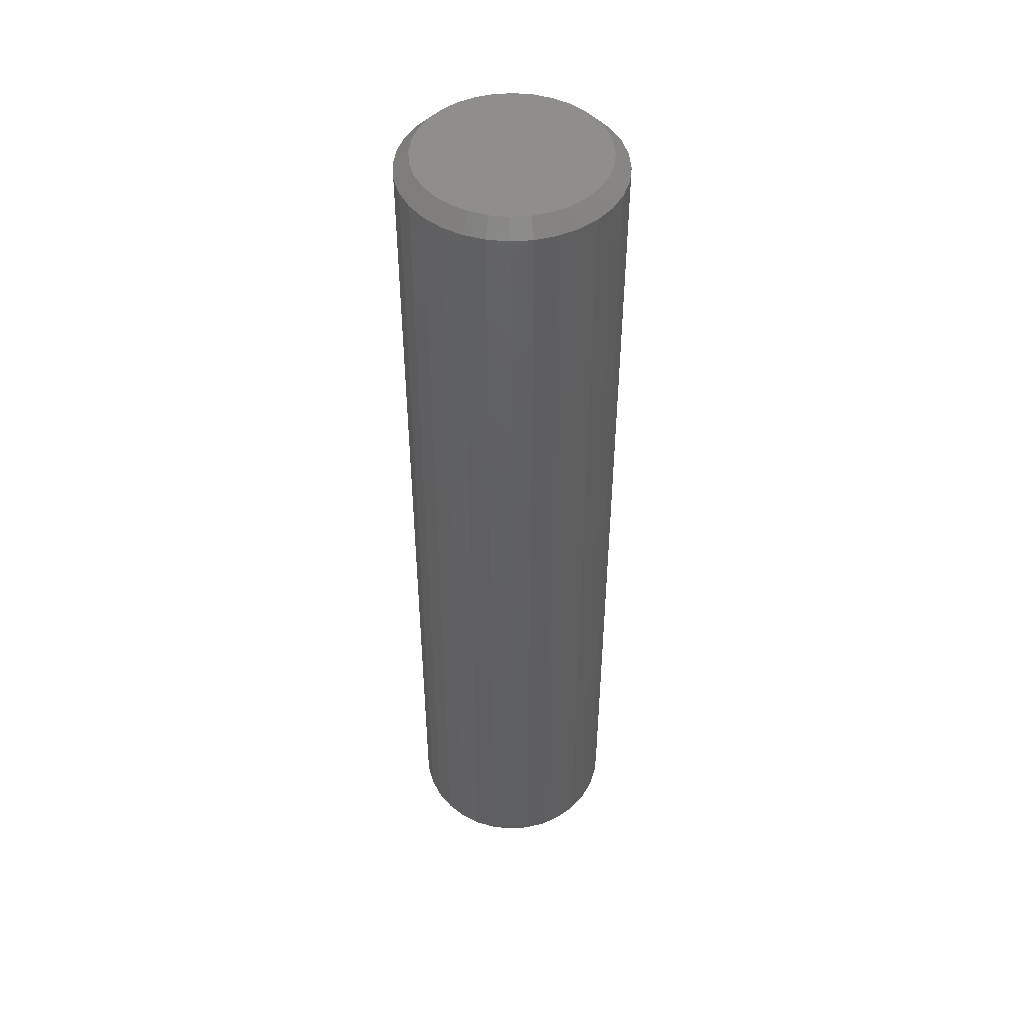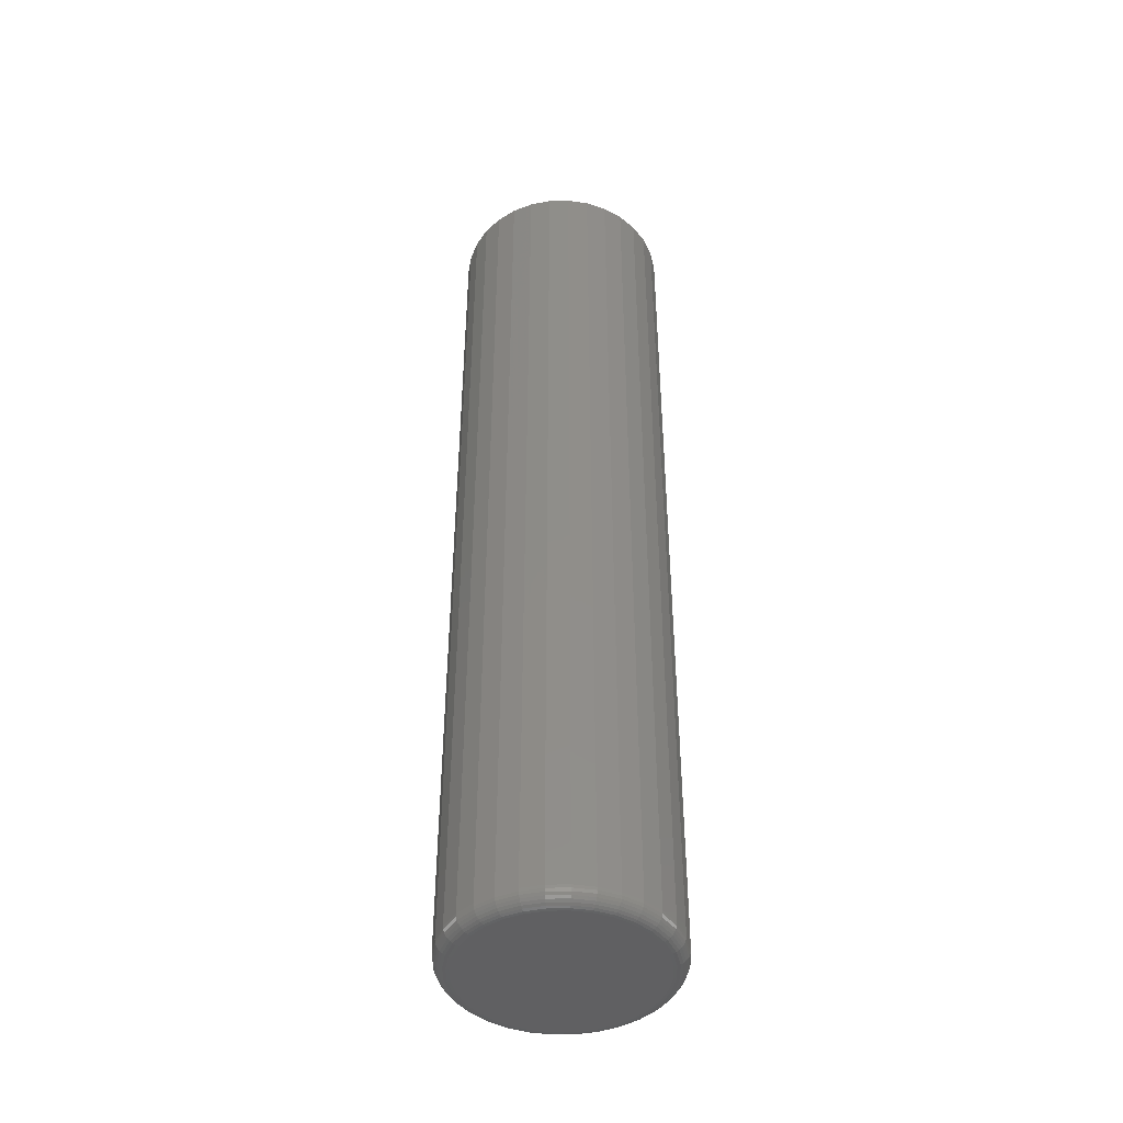
<metadata>
{"format":"stl","ext":"stl","renderer":"f3d","projection":"perspective","resolution":1024,"background":"white","views":[{"elev":47.2,"azim":-156.5,"up":"+Y"},{"elev":-44.0,"azim":63.4,"up":"+Y"}]}
</metadata>
<code>
# stl→obj: 352 verts, 700 faces
v 0.4761 -0.007812 0.5935
v 0.4761 -0.4922 0.5935
v 0.475 -0.007812 0.5824
v 0.475 -0.4922 0.5824
v 0.4717 -0.007812 0.5717
v 0.4717 -0.4922 0.5717
v 0.4665 -0.007812 0.5619
v 0.4665 -0.4922 0.5619
v 0.4594 -0.007812 0.5533
v 0.4594 -0.4922 0.5533
v 0.4508 -0.007812 0.5462
v 0.4508 -0.4922 0.5462
v 0.4409 -0.007812 0.5409
v 0.4409 -0.4922 0.5409
v 0.4303 -0.007812 0.5377
v 0.4303 -0.4922 0.5377
v 0.4192 -0.007812 0.5366
v 0.4192 -0.4922 0.5366
v 0.4081 -0.007812 0.5377
v 0.4081 -0.4922 0.5377
v 0.3974 -0.007812 0.5409
v 0.3974 -0.4922 0.5409
v 0.3875 -0.007812 0.5462
v 0.3875 -0.4922 0.5462
v 0.3789 -0.007812 0.5533
v 0.3789 -0.4922 0.5533
v 0.3718 -0.007812 0.5619
v 0.3718 -0.4922 0.5619
v 0.3666 -0.007812 0.5717
v 0.3666 -0.4922 0.5717
v 0.3633 -0.007812 0.5824
v 0.3633 -0.4922 0.5824
v 0.3623 -0.007812 0.5935
v 0.3623 -0.4922 0.5935
v 0.3633 -0.007812 0.6046
v 0.3633 -0.4922 0.6046
v 0.3666 -0.007812 0.6153
v 0.3666 -0.4922 0.6153
v 0.3718 -0.007812 0.6251
v 0.3718 -0.4922 0.6251
v 0.3789 -0.007812 0.6337
v 0.3789 -0.4922 0.6337
v 0.3875 -0.007812 0.6408
v 0.3875 -0.4922 0.6408
v 0.3974 -0.007812 0.6461
v 0.3974 -0.4922 0.6461
v 0.4081 -0.007812 0.6493
v 0.4081 -0.4922 0.6493
v 0.4192 -0.007812 0.6504
v 0.4192 -0.4922 0.6504
v 0.4303 -0.007812 0.6493
v 0.4303 -0.4922 0.6493
v 0.4409 -0.007812 0.6461
v 0.4409 -0.4922 0.6461
v 0.4508 -0.007812 0.6408
v 0.4508 -0.4922 0.6408
v 0.4594 -0.007812 0.6337
v 0.4594 -0.4922 0.6337
v 0.4665 -0.007812 0.6251
v 0.4665 -0.4922 0.6251
v 0.4717 -0.007812 0.6153
v 0.4717 -0.4922 0.6153
v 0.475 -0.007812 0.6046
v 0.475 -0.4922 0.6046
v 0.4192 -0.5 0.6426
v 0.4096 -0.5 0.6417
v 0.4004 -0.5 0.6389
v 0.4287 -0.5 0.6417
v 0.4379 -0.5 0.6389
v 0.3919 -0.5 0.6343
v 0.4464 -0.5 0.6343
v 0.3844 -0.5 0.6282
v 0.4539 -0.5 0.6282
v 0.3783 -0.5 0.6208
v 0.46 -0.5 0.6208
v 0.3738 -0.5 0.6123
v 0.4645 -0.5 0.6123
v 0.371 -0.5 0.6031
v 0.4673 -0.5 0.6031
v 0.4673 -0.5 0.5839
v 0.3738 -0.5 0.5747
v 0.4645 -0.5 0.5747
v 0.3783 -0.5 0.5662
v 0.46 -0.5 0.5662
v 0.3844 -0.5 0.5588
v 0.4539 -0.5 0.5588
v 0.3919 -0.5 0.5527
v 0.4464 -0.5 0.5527
v 0.4004 -0.5 0.5481
v 0.4379 -0.5 0.5481
v 0.4096 -0.5 0.5454
v 0.4192 -0.5 0.5444
v 0.4287 -0.5 0.5454
v 0.4683 -0.5 0.5935
v 0.3701 -0.5 0.5935
v 0.371 -0.5 0.5839
v 0.4698 -0.4998 0.5935
v 0.4688 -0.4998 0.5836
v 0.4712 -0.4994 0.5935
v 0.4702 -0.4994 0.5833
v 0.4726 -0.4987 0.5935
v 0.4716 -0.4987 0.5831
v 0.4738 -0.4977 0.5935
v 0.4727 -0.4977 0.5828
v 0.4748 -0.4965 0.5935
v 0.4737 -0.4965 0.5827
v 0.4755 -0.4952 0.5935
v 0.4744 -0.4952 0.5825
v 0.4759 -0.4937 0.5935
v 0.4748 -0.4937 0.5824
v 0.3695 -0.4998 0.5836
v 0.3685 -0.4998 0.5935
v 0.3681 -0.4994 0.5833
v 0.3671 -0.4994 0.5935
v 0.3668 -0.4987 0.5831
v 0.3657 -0.4987 0.5935
v 0.3656 -0.4977 0.5828
v 0.3645 -0.4977 0.5935
v 0.3646 -0.4965 0.5827
v 0.3636 -0.4965 0.5935
v 0.3639 -0.4952 0.5825
v 0.3628 -0.4952 0.5935
v 0.3635 -0.4937 0.5824
v 0.3624 -0.4937 0.5935
v 0.3724 -0.4998 0.5741
v 0.371 -0.4994 0.5736
v 0.3698 -0.4987 0.5731
v 0.3687 -0.4977 0.5726
v 0.3678 -0.4965 0.5722
v 0.3671 -0.4952 0.572
v 0.3667 -0.4937 0.5718
v 0.3771 -0.4998 0.5654
v 0.3759 -0.4994 0.5646
v 0.3747 -0.4987 0.5638
v 0.3737 -0.4977 0.5632
v 0.3729 -0.4965 0.5626
v 0.3723 -0.4952 0.5622
v 0.372 -0.4937 0.562
v 0.3834 -0.4998 0.5577
v 0.3823 -0.4994 0.5567
v 0.3814 -0.4987 0.5557
v 0.3805 -0.4977 0.5549
v 0.3799 -0.4965 0.5542
v 0.3793 -0.4952 0.5537
v 0.379 -0.4937 0.5534
v 0.391 -0.4998 0.5514
v 0.3902 -0.4994 0.5502
v 0.3895 -0.4987 0.5491
v 0.3888 -0.4977 0.5481
v 0.3883 -0.4965 0.5473
v 0.3879 -0.4952 0.5467
v 0.3876 -0.4937 0.5463
v 0.3998 -0.4998 0.5467
v 0.3992 -0.4994 0.5454
v 0.3987 -0.4987 0.5441
v 0.3983 -0.4977 0.543
v 0.3979 -0.4965 0.5421
v 0.3976 -0.4952 0.5415
v 0.3974 -0.4937 0.5411
v 0.4093 -0.4998 0.5439
v 0.409 -0.4994 0.5424
v 0.4087 -0.4987 0.5411
v 0.4085 -0.4977 0.5399
v 0.4083 -0.4965 0.539
v 0.4082 -0.4952 0.5383
v 0.4081 -0.4937 0.5378
v 0.4192 -0.4998 0.5429
v 0.4192 -0.4994 0.5414
v 0.4192 -0.4987 0.5401
v 0.4192 -0.4977 0.5389
v 0.4192 -0.4965 0.5379
v 0.4192 -0.4952 0.5372
v 0.4192 -0.4937 0.5367
v 0.429 -0.4998 0.5439
v 0.4293 -0.4994 0.5424
v 0.4296 -0.4987 0.5411
v 0.4298 -0.4977 0.5399
v 0.43 -0.4965 0.539
v 0.4301 -0.4952 0.5383
v 0.4302 -0.4937 0.5378
v 0.4385 -0.4998 0.5467
v 0.4391 -0.4994 0.5454
v 0.4396 -0.4987 0.5441
v 0.4401 -0.4977 0.543
v 0.4404 -0.4965 0.5421
v 0.4407 -0.4952 0.5415
v 0.4409 -0.4937 0.5411
v 0.4473 -0.4998 0.5514
v 0.4481 -0.4994 0.5502
v 0.4488 -0.4987 0.5491
v 0.4495 -0.4977 0.5481
v 0.45 -0.4965 0.5473
v 0.4504 -0.4952 0.5467
v 0.4507 -0.4937 0.5463
v 0.455 -0.4998 0.5577
v 0.456 -0.4994 0.5567
v 0.4569 -0.4987 0.5557
v 0.4578 -0.4977 0.5549
v 0.4585 -0.4965 0.5542
v 0.459 -0.4952 0.5537
v 0.4593 -0.4937 0.5534
v 0.4612 -0.4998 0.5654
v 0.4625 -0.4994 0.5646
v 0.4636 -0.4987 0.5638
v 0.4646 -0.4977 0.5632
v 0.4654 -0.4965 0.5626
v 0.466 -0.4952 0.5622
v 0.4664 -0.4937 0.562
v 0.4659 -0.4998 0.5741
v 0.4673 -0.4994 0.5736
v 0.4685 -0.4987 0.5731
v 0.4696 -0.4977 0.5726
v 0.4705 -0.4965 0.5722
v 0.4712 -0.4952 0.572
v 0.4716 -0.4937 0.5718
v 0.3695 -0.4998 0.6034
v 0.3681 -0.4994 0.6037
v 0.3668 -0.4987 0.6039
v 0.3656 -0.4977 0.6042
v 0.3646 -0.4965 0.6043
v 0.3639 -0.4952 0.6045
v 0.3635 -0.4937 0.6046
v 0.4688 -0.4998 0.6034
v 0.4702 -0.4994 0.6037
v 0.4716 -0.4987 0.6039
v 0.4727 -0.4977 0.6042
v 0.4737 -0.4965 0.6043
v 0.4744 -0.4952 0.6045
v 0.4748 -0.4937 0.6046
v 0.4659 -0.4998 0.6129
v 0.4673 -0.4994 0.6134
v 0.4685 -0.4987 0.614
v 0.4696 -0.4977 0.6144
v 0.4705 -0.4965 0.6148
v 0.4712 -0.4952 0.6151
v 0.4716 -0.4937 0.6152
v 0.4612 -0.4998 0.6216
v 0.4625 -0.4994 0.6224
v 0.4636 -0.4987 0.6232
v 0.4646 -0.4977 0.6238
v 0.4654 -0.4965 0.6244
v 0.466 -0.4952 0.6248
v 0.4664 -0.4937 0.625
v 0.455 -0.4998 0.6293
v 0.456 -0.4994 0.6303
v 0.4569 -0.4987 0.6313
v 0.4578 -0.4977 0.6321
v 0.4585 -0.4965 0.6328
v 0.459 -0.4952 0.6333
v 0.4593 -0.4937 0.6336
v 0.4473 -0.4998 0.6356
v 0.4481 -0.4994 0.6368
v 0.4488 -0.4987 0.6379
v 0.4495 -0.4977 0.6389
v 0.45 -0.4965 0.6397
v 0.4504 -0.4952 0.6403
v 0.4507 -0.4937 0.6407
v 0.4385 -0.4998 0.6403
v 0.4391 -0.4994 0.6416
v 0.4396 -0.4987 0.6429
v 0.4401 -0.4977 0.644
v 0.4404 -0.4965 0.6449
v 0.4407 -0.4952 0.6455
v 0.4409 -0.4937 0.6459
v 0.429 -0.4998 0.6432
v 0.4293 -0.4994 0.6446
v 0.4296 -0.4987 0.6459
v 0.4298 -0.4977 0.6471
v 0.43 -0.4965 0.648
v 0.4301 -0.4952 0.6487
v 0.4302 -0.4937 0.6492
v 0.4192 -0.4998 0.6441
v 0.4192 -0.4994 0.6456
v 0.4192 -0.4987 0.6469
v 0.4192 -0.4977 0.6481
v 0.4192 -0.4965 0.6491
v 0.4192 -0.4952 0.6498
v 0.4192 -0.4937 0.6503
v 0.4093 -0.4998 0.6432
v 0.409 -0.4994 0.6446
v 0.4087 -0.4987 0.6459
v 0.4085 -0.4977 0.6471
v 0.4083 -0.4965 0.648
v 0.4082 -0.4952 0.6487
v 0.4081 -0.4937 0.6492
v 0.3998 -0.4998 0.6403
v 0.3992 -0.4994 0.6416
v 0.3987 -0.4987 0.6429
v 0.3983 -0.4977 0.644
v 0.3979 -0.4965 0.6449
v 0.3976 -0.4952 0.6455
v 0.3974 -0.4937 0.6459
v 0.391 -0.4998 0.6356
v 0.3902 -0.4994 0.6368
v 0.3895 -0.4987 0.6379
v 0.3888 -0.4977 0.6389
v 0.3883 -0.4965 0.6397
v 0.3879 -0.4952 0.6403
v 0.3876 -0.4937 0.6407
v 0.3834 -0.4998 0.6293
v 0.3823 -0.4994 0.6303
v 0.3814 -0.4987 0.6313
v 0.3805 -0.4977 0.6321
v 0.3799 -0.4965 0.6328
v 0.3793 -0.4952 0.6333
v 0.379 -0.4937 0.6336
v 0.3771 -0.4998 0.6216
v 0.3759 -0.4994 0.6224
v 0.3747 -0.4987 0.6232
v 0.3737 -0.4977 0.6238
v 0.3729 -0.4965 0.6244
v 0.3723 -0.4952 0.6248
v 0.372 -0.4937 0.625
v 0.3724 -0.4998 0.6129
v 0.371 -0.4994 0.6134
v 0.3698 -0.4987 0.614
v 0.3687 -0.4977 0.6144
v 0.3678 -0.4965 0.6148
v 0.3671 -0.4952 0.6151
v 0.3667 -0.4937 0.6152
v 0.4004 2.446e-16 0.6389
v 0.4096 2.459e-16 0.6417
v 0.4192 2.471e-16 0.6426
v 0.4287 2.481e-16 0.6417
v 0.4379 2.488e-16 0.6389
v 0.3919 2.432e-16 0.6343
v 0.4464 2.492e-16 0.6343
v 0.3844 2.417e-16 0.6282
v 0.4539 2.494e-16 0.6282
v 0.3783 2.402e-16 0.6208
v 0.46 2.492e-16 0.6208
v 0.3738 2.387e-16 0.6123
v 0.4645 2.488e-16 0.6123
v 0.371 2.374e-16 0.6031
v 0.4673 2.481e-16 0.6031
v 0.4645 2.446e-16 0.5747
v 0.3738 2.345e-16 0.5747
v 0.4673 2.459e-16 0.5839
v 0.3783 2.341e-16 0.5662
v 0.46 2.432e-16 0.5662
v 0.3844 2.34e-16 0.5588
v 0.4539 2.417e-16 0.5588
v 0.3919 2.341e-16 0.5527
v 0.4464 2.402e-16 0.5527
v 0.4004 2.345e-16 0.5481
v 0.4379 2.387e-16 0.5481
v 0.4096 2.353e-16 0.5454
v 0.4192 2.362e-16 0.5444
v 0.4287 2.374e-16 0.5454
v 0.371 2.353e-16 0.5839
v 0.3701 2.362e-16 0.5935
v 0.4683 2.471e-16 0.5935
f 1 2 3
f 3 2 4
f 3 4 5
f 5 4 6
f 5 6 7
f 7 6 8
f 7 8 9
f 9 8 10
f 9 10 11
f 11 10 12
f 11 12 13
f 13 12 14
f 13 14 15
f 15 14 16
f 15 16 17
f 17 16 18
f 17 18 19
f 19 18 20
f 19 20 21
f 21 20 22
f 21 22 23
f 23 22 24
f 23 24 25
f 25 24 26
f 25 26 27
f 27 26 28
f 27 28 29
f 29 28 30
f 29 30 31
f 31 30 32
f 31 32 33
f 33 32 34
f 33 34 35
f 35 34 36
f 35 36 37
f 37 36 38
f 37 38 39
f 39 38 40
f 39 40 41
f 41 40 42
f 41 42 43
f 43 42 44
f 43 44 45
f 45 44 46
f 45 46 47
f 47 46 48
f 47 48 49
f 49 48 50
f 49 50 51
f 51 50 52
f 51 52 53
f 53 52 54
f 53 54 55
f 55 54 56
f 55 56 57
f 57 56 58
f 57 58 59
f 59 58 60
f 59 60 61
f 61 60 62
f 61 62 63
f 63 62 64
f 63 64 1
f 1 64 2
f 65 66 67
f 68 65 67
f 68 67 69
f 69 67 70
f 69 70 71
f 71 70 72
f 71 72 73
f 73 72 74
f 73 74 75
f 75 74 76
f 75 76 77
f 77 76 78
f 77 78 79
f 80 81 82
f 82 81 83
f 82 83 84
f 84 83 85
f 84 85 86
f 86 85 87
f 86 87 88
f 88 87 89
f 88 89 90
f 90 89 91
f 90 91 92
f 90 92 93
f 79 78 94
f 94 78 95
f 94 95 80
f 80 95 96
f 80 96 81
f 94 80 97
f 97 80 98
f 97 98 99
f 99 98 100
f 99 100 101
f 101 100 102
f 101 102 103
f 103 102 104
f 103 104 105
f 105 104 106
f 105 106 107
f 107 106 108
f 107 108 109
f 109 108 110
f 109 110 2
f 2 110 4
f 96 95 111
f 111 95 112
f 111 112 113
f 113 112 114
f 113 114 115
f 115 114 116
f 115 116 117
f 117 116 118
f 117 118 119
f 119 118 120
f 119 120 121
f 121 120 122
f 121 122 123
f 123 122 124
f 123 124 32
f 32 124 34
f 81 96 125
f 125 96 111
f 125 111 126
f 126 111 113
f 126 113 127
f 127 113 115
f 127 115 128
f 128 115 117
f 128 117 129
f 129 117 119
f 129 119 130
f 130 119 121
f 130 121 131
f 131 121 123
f 131 123 30
f 30 123 32
f 83 81 132
f 132 81 125
f 132 125 133
f 133 125 126
f 133 126 134
f 134 126 127
f 134 127 135
f 135 127 128
f 135 128 136
f 136 128 129
f 136 129 137
f 137 129 130
f 137 130 138
f 138 130 131
f 138 131 28
f 28 131 30
f 85 83 139
f 139 83 132
f 139 132 140
f 140 132 133
f 140 133 141
f 141 133 134
f 141 134 142
f 142 134 135
f 142 135 143
f 143 135 136
f 143 136 144
f 144 136 137
f 144 137 145
f 145 137 138
f 145 138 26
f 26 138 28
f 87 85 146
f 146 85 139
f 146 139 147
f 147 139 140
f 147 140 148
f 148 140 141
f 148 141 149
f 149 141 142
f 149 142 150
f 150 142 143
f 150 143 151
f 151 143 144
f 151 144 152
f 152 144 145
f 152 145 24
f 24 145 26
f 89 87 153
f 153 87 146
f 153 146 154
f 154 146 147
f 154 147 155
f 155 147 148
f 155 148 156
f 156 148 149
f 156 149 157
f 157 149 150
f 157 150 158
f 158 150 151
f 158 151 159
f 159 151 152
f 159 152 22
f 22 152 24
f 91 89 160
f 160 89 153
f 160 153 161
f 161 153 154
f 161 154 162
f 162 154 155
f 162 155 163
f 163 155 156
f 163 156 164
f 164 156 157
f 164 157 165
f 165 157 158
f 165 158 166
f 166 158 159
f 166 159 20
f 20 159 22
f 92 91 167
f 167 91 160
f 167 160 168
f 168 160 161
f 168 161 169
f 169 161 162
f 169 162 170
f 170 162 163
f 170 163 171
f 171 163 164
f 171 164 172
f 172 164 165
f 172 165 173
f 173 165 166
f 173 166 18
f 18 166 20
f 93 92 174
f 174 92 167
f 174 167 175
f 175 167 168
f 175 168 176
f 176 168 169
f 176 169 177
f 177 169 170
f 177 170 178
f 178 170 171
f 178 171 179
f 179 171 172
f 179 172 180
f 180 172 173
f 180 173 16
f 16 173 18
f 90 93 181
f 181 93 174
f 181 174 182
f 182 174 175
f 182 175 183
f 183 175 176
f 183 176 184
f 184 176 177
f 184 177 185
f 185 177 178
f 185 178 186
f 186 178 179
f 186 179 187
f 187 179 180
f 187 180 14
f 14 180 16
f 88 90 188
f 188 90 181
f 188 181 189
f 189 181 182
f 189 182 190
f 190 182 183
f 190 183 191
f 191 183 184
f 191 184 192
f 192 184 185
f 192 185 193
f 193 185 186
f 193 186 194
f 194 186 187
f 194 187 12
f 12 187 14
f 86 88 195
f 195 88 188
f 195 188 196
f 196 188 189
f 196 189 197
f 197 189 190
f 197 190 198
f 198 190 191
f 198 191 199
f 199 191 192
f 199 192 200
f 200 192 193
f 200 193 201
f 201 193 194
f 201 194 10
f 10 194 12
f 84 86 202
f 202 86 195
f 202 195 203
f 203 195 196
f 203 196 204
f 204 196 197
f 204 197 205
f 205 197 198
f 205 198 206
f 206 198 199
f 206 199 207
f 207 199 200
f 207 200 208
f 208 200 201
f 208 201 8
f 8 201 10
f 82 84 209
f 209 84 202
f 209 202 210
f 210 202 203
f 210 203 211
f 211 203 204
f 211 204 212
f 212 204 205
f 212 205 213
f 213 205 206
f 213 206 214
f 214 206 207
f 214 207 215
f 215 207 208
f 215 208 6
f 6 208 8
f 80 82 98
f 98 82 209
f 98 209 100
f 100 209 210
f 100 210 102
f 102 210 211
f 102 211 104
f 104 211 212
f 104 212 106
f 106 212 213
f 106 213 108
f 108 213 214
f 108 214 110
f 110 214 215
f 110 215 4
f 4 215 6
f 95 78 112
f 112 78 216
f 112 216 114
f 114 216 217
f 114 217 116
f 116 217 218
f 116 218 118
f 118 218 219
f 118 219 120
f 120 219 220
f 120 220 122
f 122 220 221
f 122 221 124
f 124 221 222
f 124 222 34
f 34 222 36
f 79 94 223
f 223 94 97
f 223 97 224
f 224 97 99
f 224 99 225
f 225 99 101
f 225 101 226
f 226 101 103
f 226 103 227
f 227 103 105
f 227 105 228
f 228 105 107
f 228 107 229
f 229 107 109
f 229 109 64
f 64 109 2
f 77 79 230
f 230 79 223
f 230 223 231
f 231 223 224
f 231 224 232
f 232 224 225
f 232 225 233
f 233 225 226
f 233 226 234
f 234 226 227
f 234 227 235
f 235 227 228
f 235 228 236
f 236 228 229
f 236 229 62
f 62 229 64
f 75 77 237
f 237 77 230
f 237 230 238
f 238 230 231
f 238 231 239
f 239 231 232
f 239 232 240
f 240 232 233
f 240 233 241
f 241 233 234
f 241 234 242
f 242 234 235
f 242 235 243
f 243 235 236
f 243 236 60
f 60 236 62
f 73 75 244
f 244 75 237
f 244 237 245
f 245 237 238
f 245 238 246
f 246 238 239
f 246 239 247
f 247 239 240
f 247 240 248
f 248 240 241
f 248 241 249
f 249 241 242
f 249 242 250
f 250 242 243
f 250 243 58
f 58 243 60
f 71 73 251
f 251 73 244
f 251 244 252
f 252 244 245
f 252 245 253
f 253 245 246
f 253 246 254
f 254 246 247
f 254 247 255
f 255 247 248
f 255 248 256
f 256 248 249
f 256 249 257
f 257 249 250
f 257 250 56
f 56 250 58
f 69 71 258
f 258 71 251
f 258 251 259
f 259 251 252
f 259 252 260
f 260 252 253
f 260 253 261
f 261 253 254
f 261 254 262
f 262 254 255
f 262 255 263
f 263 255 256
f 263 256 264
f 264 256 257
f 264 257 54
f 54 257 56
f 68 69 265
f 265 69 258
f 265 258 266
f 266 258 259
f 266 259 267
f 267 259 260
f 267 260 268
f 268 260 261
f 268 261 269
f 269 261 262
f 269 262 270
f 270 262 263
f 270 263 271
f 271 263 264
f 271 264 52
f 52 264 54
f 65 68 272
f 272 68 265
f 272 265 273
f 273 265 266
f 273 266 274
f 274 266 267
f 274 267 275
f 275 267 268
f 275 268 276
f 276 268 269
f 276 269 277
f 277 269 270
f 277 270 278
f 278 270 271
f 278 271 50
f 50 271 52
f 66 65 279
f 279 65 272
f 279 272 280
f 280 272 273
f 280 273 281
f 281 273 274
f 281 274 282
f 282 274 275
f 282 275 283
f 283 275 276
f 283 276 284
f 284 276 277
f 284 277 285
f 285 277 278
f 285 278 48
f 48 278 50
f 67 66 286
f 286 66 279
f 286 279 287
f 287 279 280
f 287 280 288
f 288 280 281
f 288 281 289
f 289 281 282
f 289 282 290
f 290 282 283
f 290 283 291
f 291 283 284
f 291 284 292
f 292 284 285
f 292 285 46
f 46 285 48
f 70 67 293
f 293 67 286
f 293 286 294
f 294 286 287
f 294 287 295
f 295 287 288
f 295 288 296
f 296 288 289
f 296 289 297
f 297 289 290
f 297 290 298
f 298 290 291
f 298 291 299
f 299 291 292
f 299 292 44
f 44 292 46
f 72 70 300
f 300 70 293
f 300 293 301
f 301 293 294
f 301 294 302
f 302 294 295
f 302 295 303
f 303 295 296
f 303 296 304
f 304 296 297
f 304 297 305
f 305 297 298
f 305 298 306
f 306 298 299
f 306 299 42
f 42 299 44
f 74 72 307
f 307 72 300
f 307 300 308
f 308 300 301
f 308 301 309
f 309 301 302
f 309 302 310
f 310 302 303
f 310 303 311
f 311 303 304
f 311 304 312
f 312 304 305
f 312 305 313
f 313 305 306
f 313 306 40
f 40 306 42
f 76 74 314
f 314 74 307
f 314 307 315
f 315 307 308
f 315 308 316
f 316 308 309
f 316 309 317
f 317 309 310
f 317 310 318
f 318 310 311
f 318 311 319
f 319 311 312
f 319 312 320
f 320 312 313
f 320 313 38
f 38 313 40
f 78 76 216
f 216 76 314
f 216 314 217
f 217 314 315
f 217 315 218
f 218 315 316
f 218 316 219
f 219 316 317
f 219 317 220
f 220 317 318
f 220 318 221
f 221 318 319
f 221 319 222
f 222 319 320
f 222 320 36
f 36 320 38
f 321 322 323
f 321 323 324
f 325 321 324
f 326 321 325
f 327 326 325
f 328 326 327
f 329 328 327
f 330 328 329
f 331 330 329
f 332 330 331
f 333 332 331
f 334 332 333
f 335 334 333
f 336 337 338
f 339 337 336
f 340 339 336
f 341 339 340
f 342 341 340
f 343 341 342
f 344 343 342
f 345 343 344
f 346 345 344
f 347 345 346
f 348 347 346
f 349 348 346
f 337 350 338
f 338 350 351
f 338 351 352
f 352 351 334
f 352 334 335
f 351 31 33
f 351 350 31
f 1 338 352
f 1 3 338
f 337 29 31
f 337 31 350
f 339 25 27
f 27 29 339
f 339 29 337
f 345 21 23
f 345 23 343
f 23 341 343
f 347 17 19
f 19 21 347
f 347 21 345
f 346 13 15
f 346 15 349
f 15 348 349
f 344 9 11
f 11 13 344
f 344 13 346
f 336 5 7
f 336 7 340
f 7 342 340
f 3 5 338
f 338 5 336
f 25 339 341
f 341 23 25
f 17 347 348
f 348 15 17
f 9 344 342
f 342 7 9
f 352 63 1
f 352 335 63
f 33 334 351
f 33 35 334
f 333 61 63
f 333 63 335
f 331 57 59
f 59 61 331
f 331 61 333
f 325 53 55
f 325 55 327
f 55 329 327
f 324 49 51
f 51 53 324
f 324 53 325
f 321 45 47
f 321 47 322
f 47 323 322
f 326 41 43
f 43 45 326
f 326 45 321
f 332 37 39
f 332 39 330
f 39 328 330
f 35 37 334
f 334 37 332
f 57 331 329
f 329 55 57
f 49 324 323
f 323 47 49
f 41 326 328
f 328 39 41

</code>
